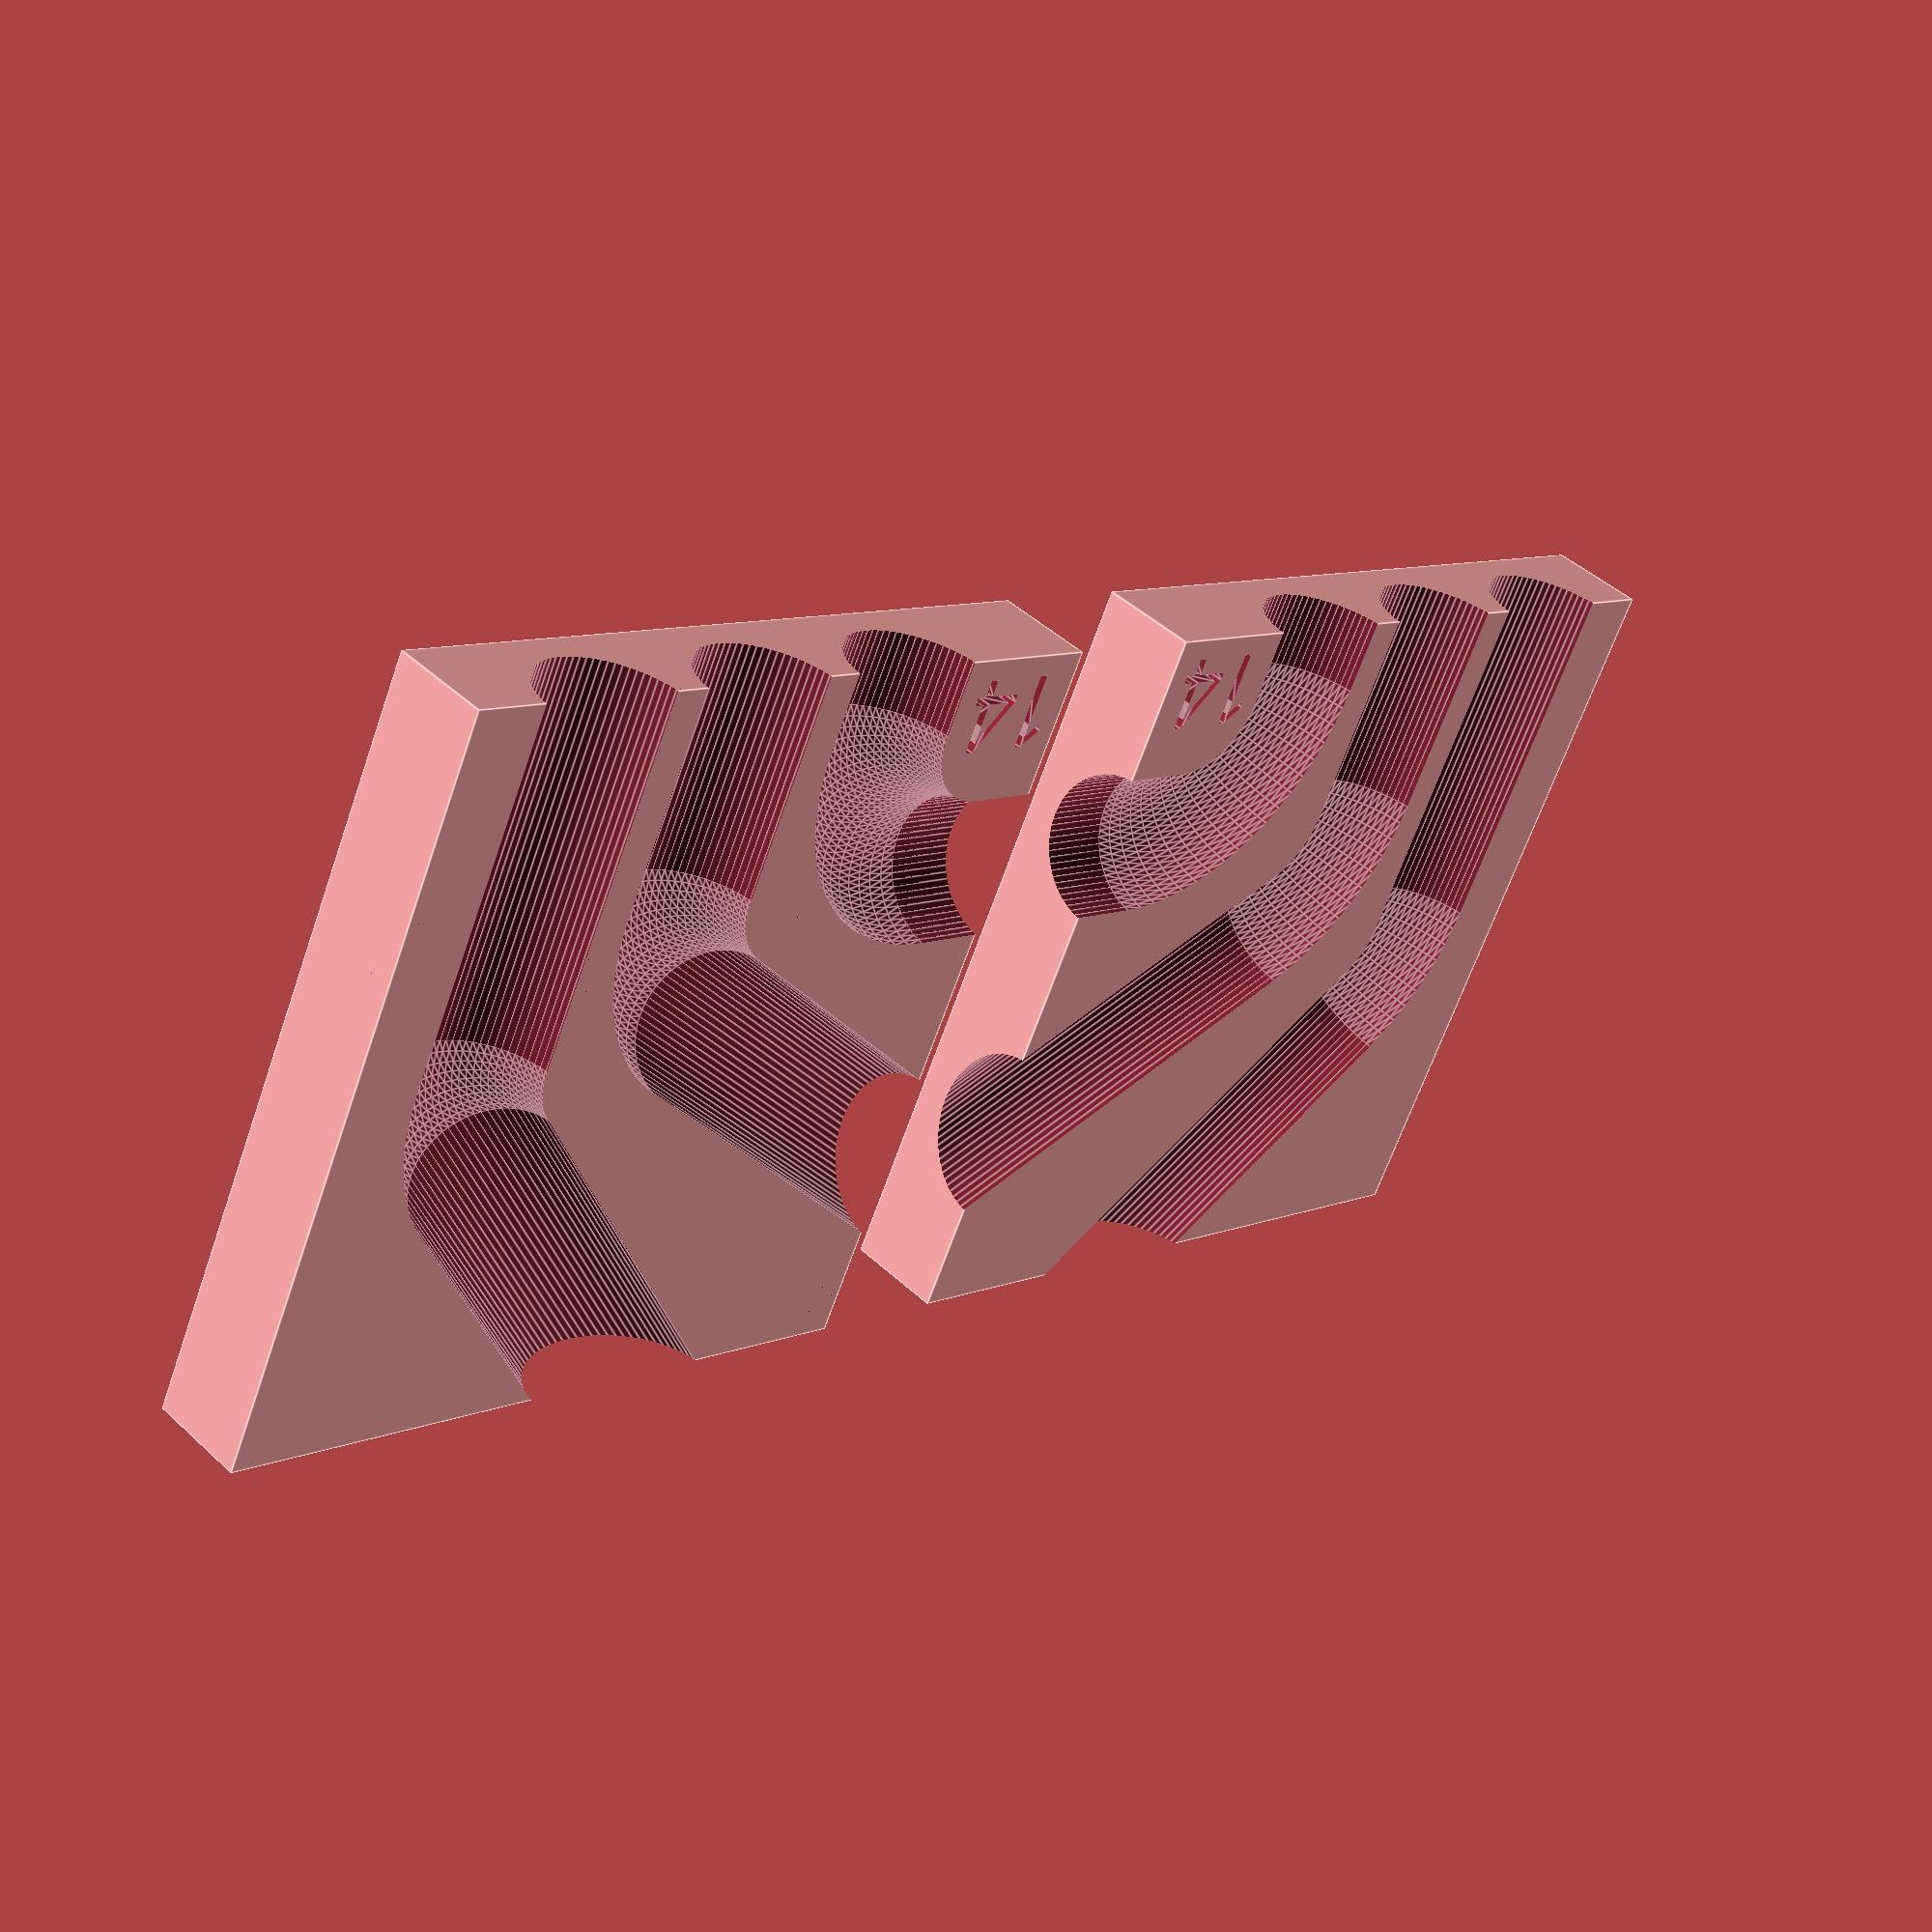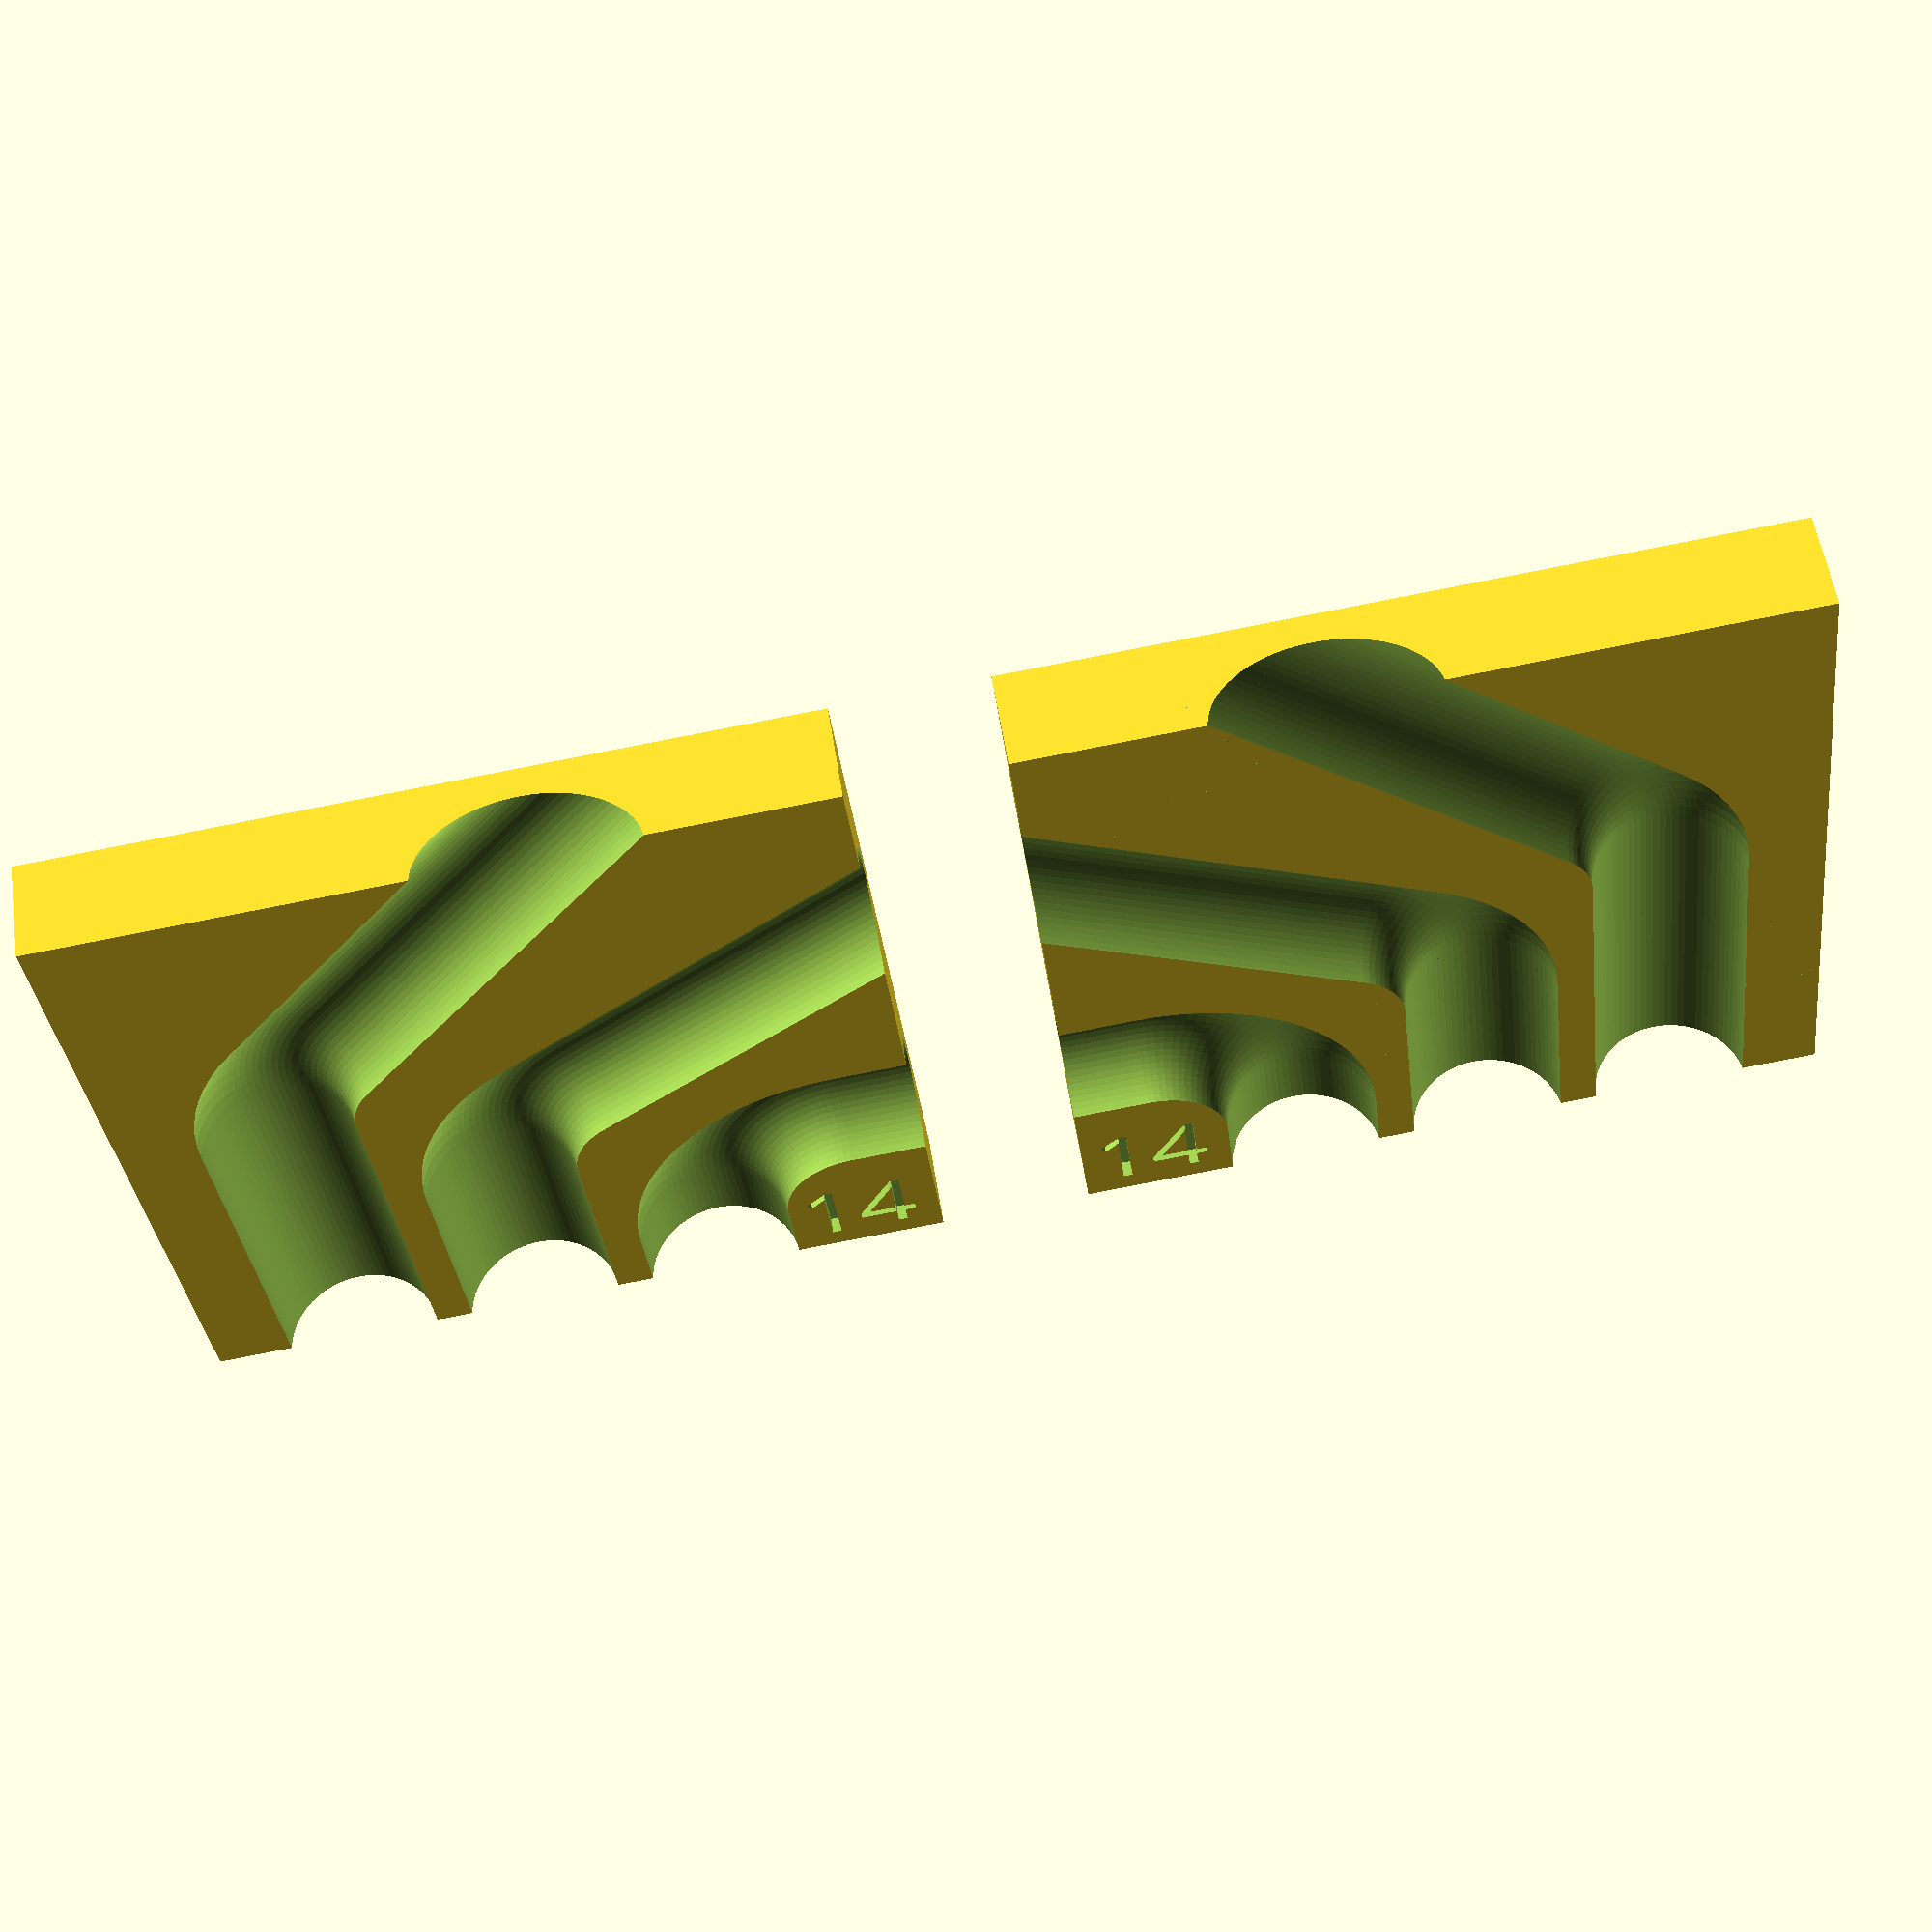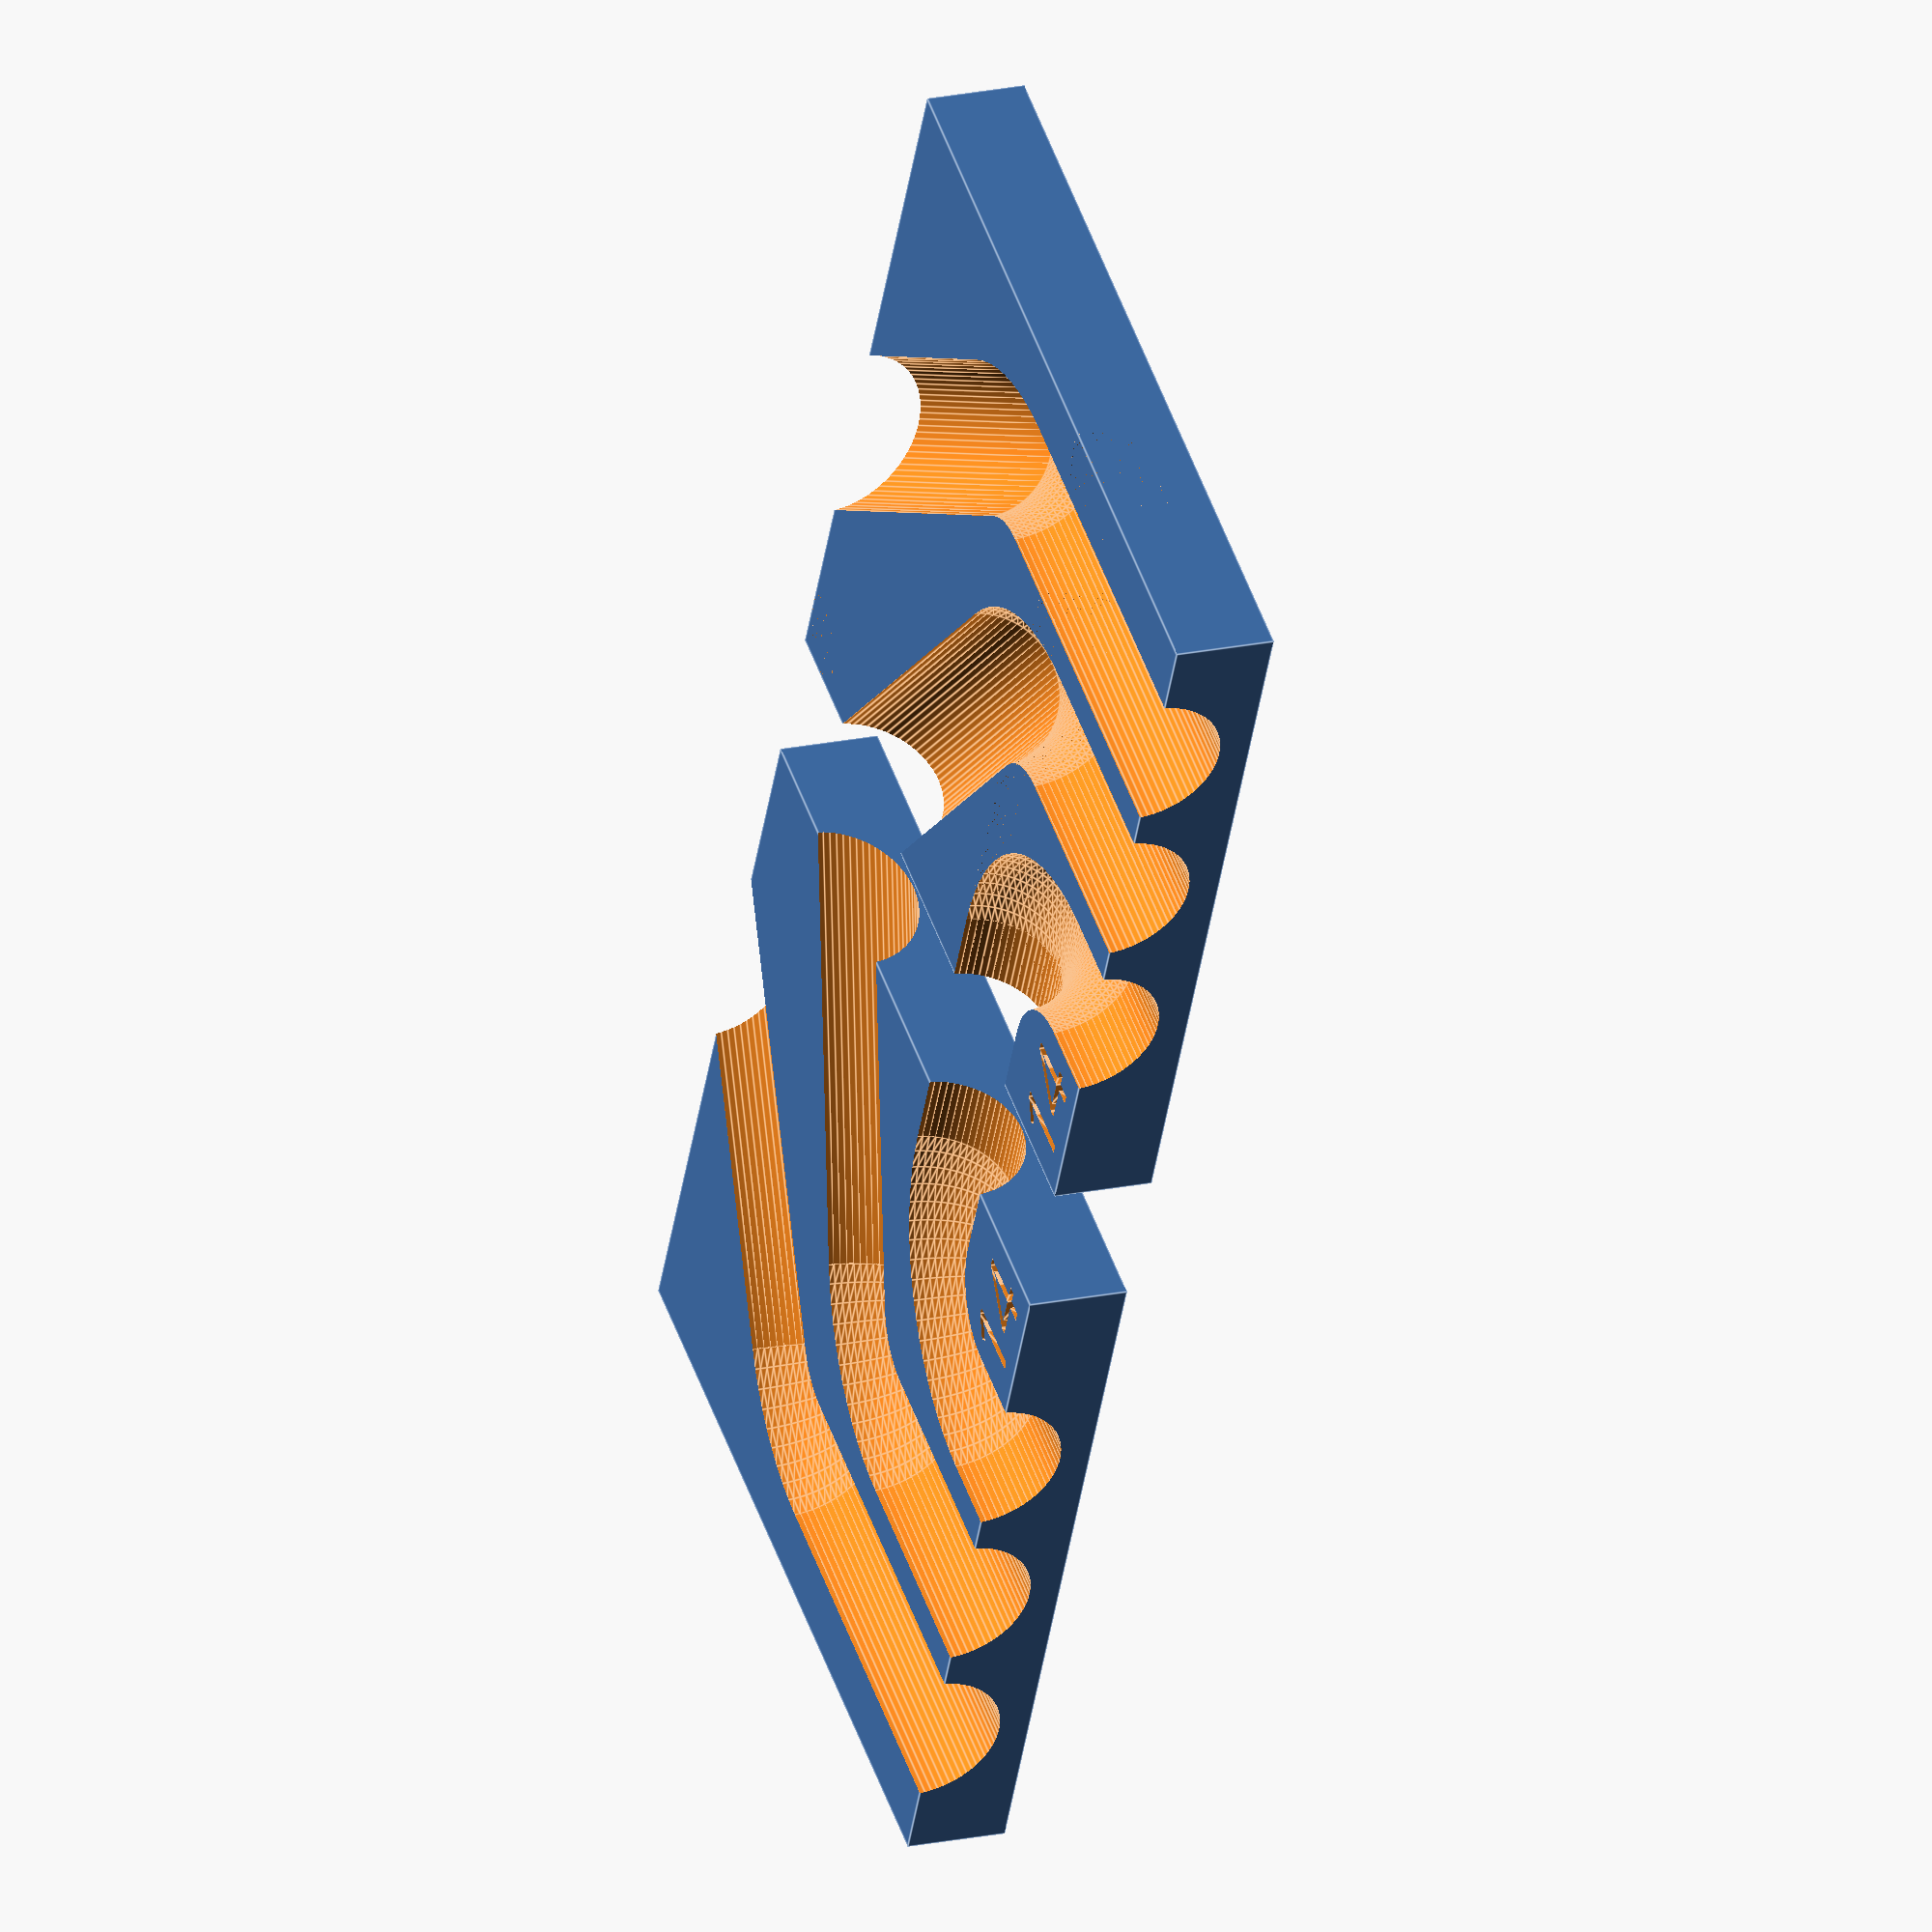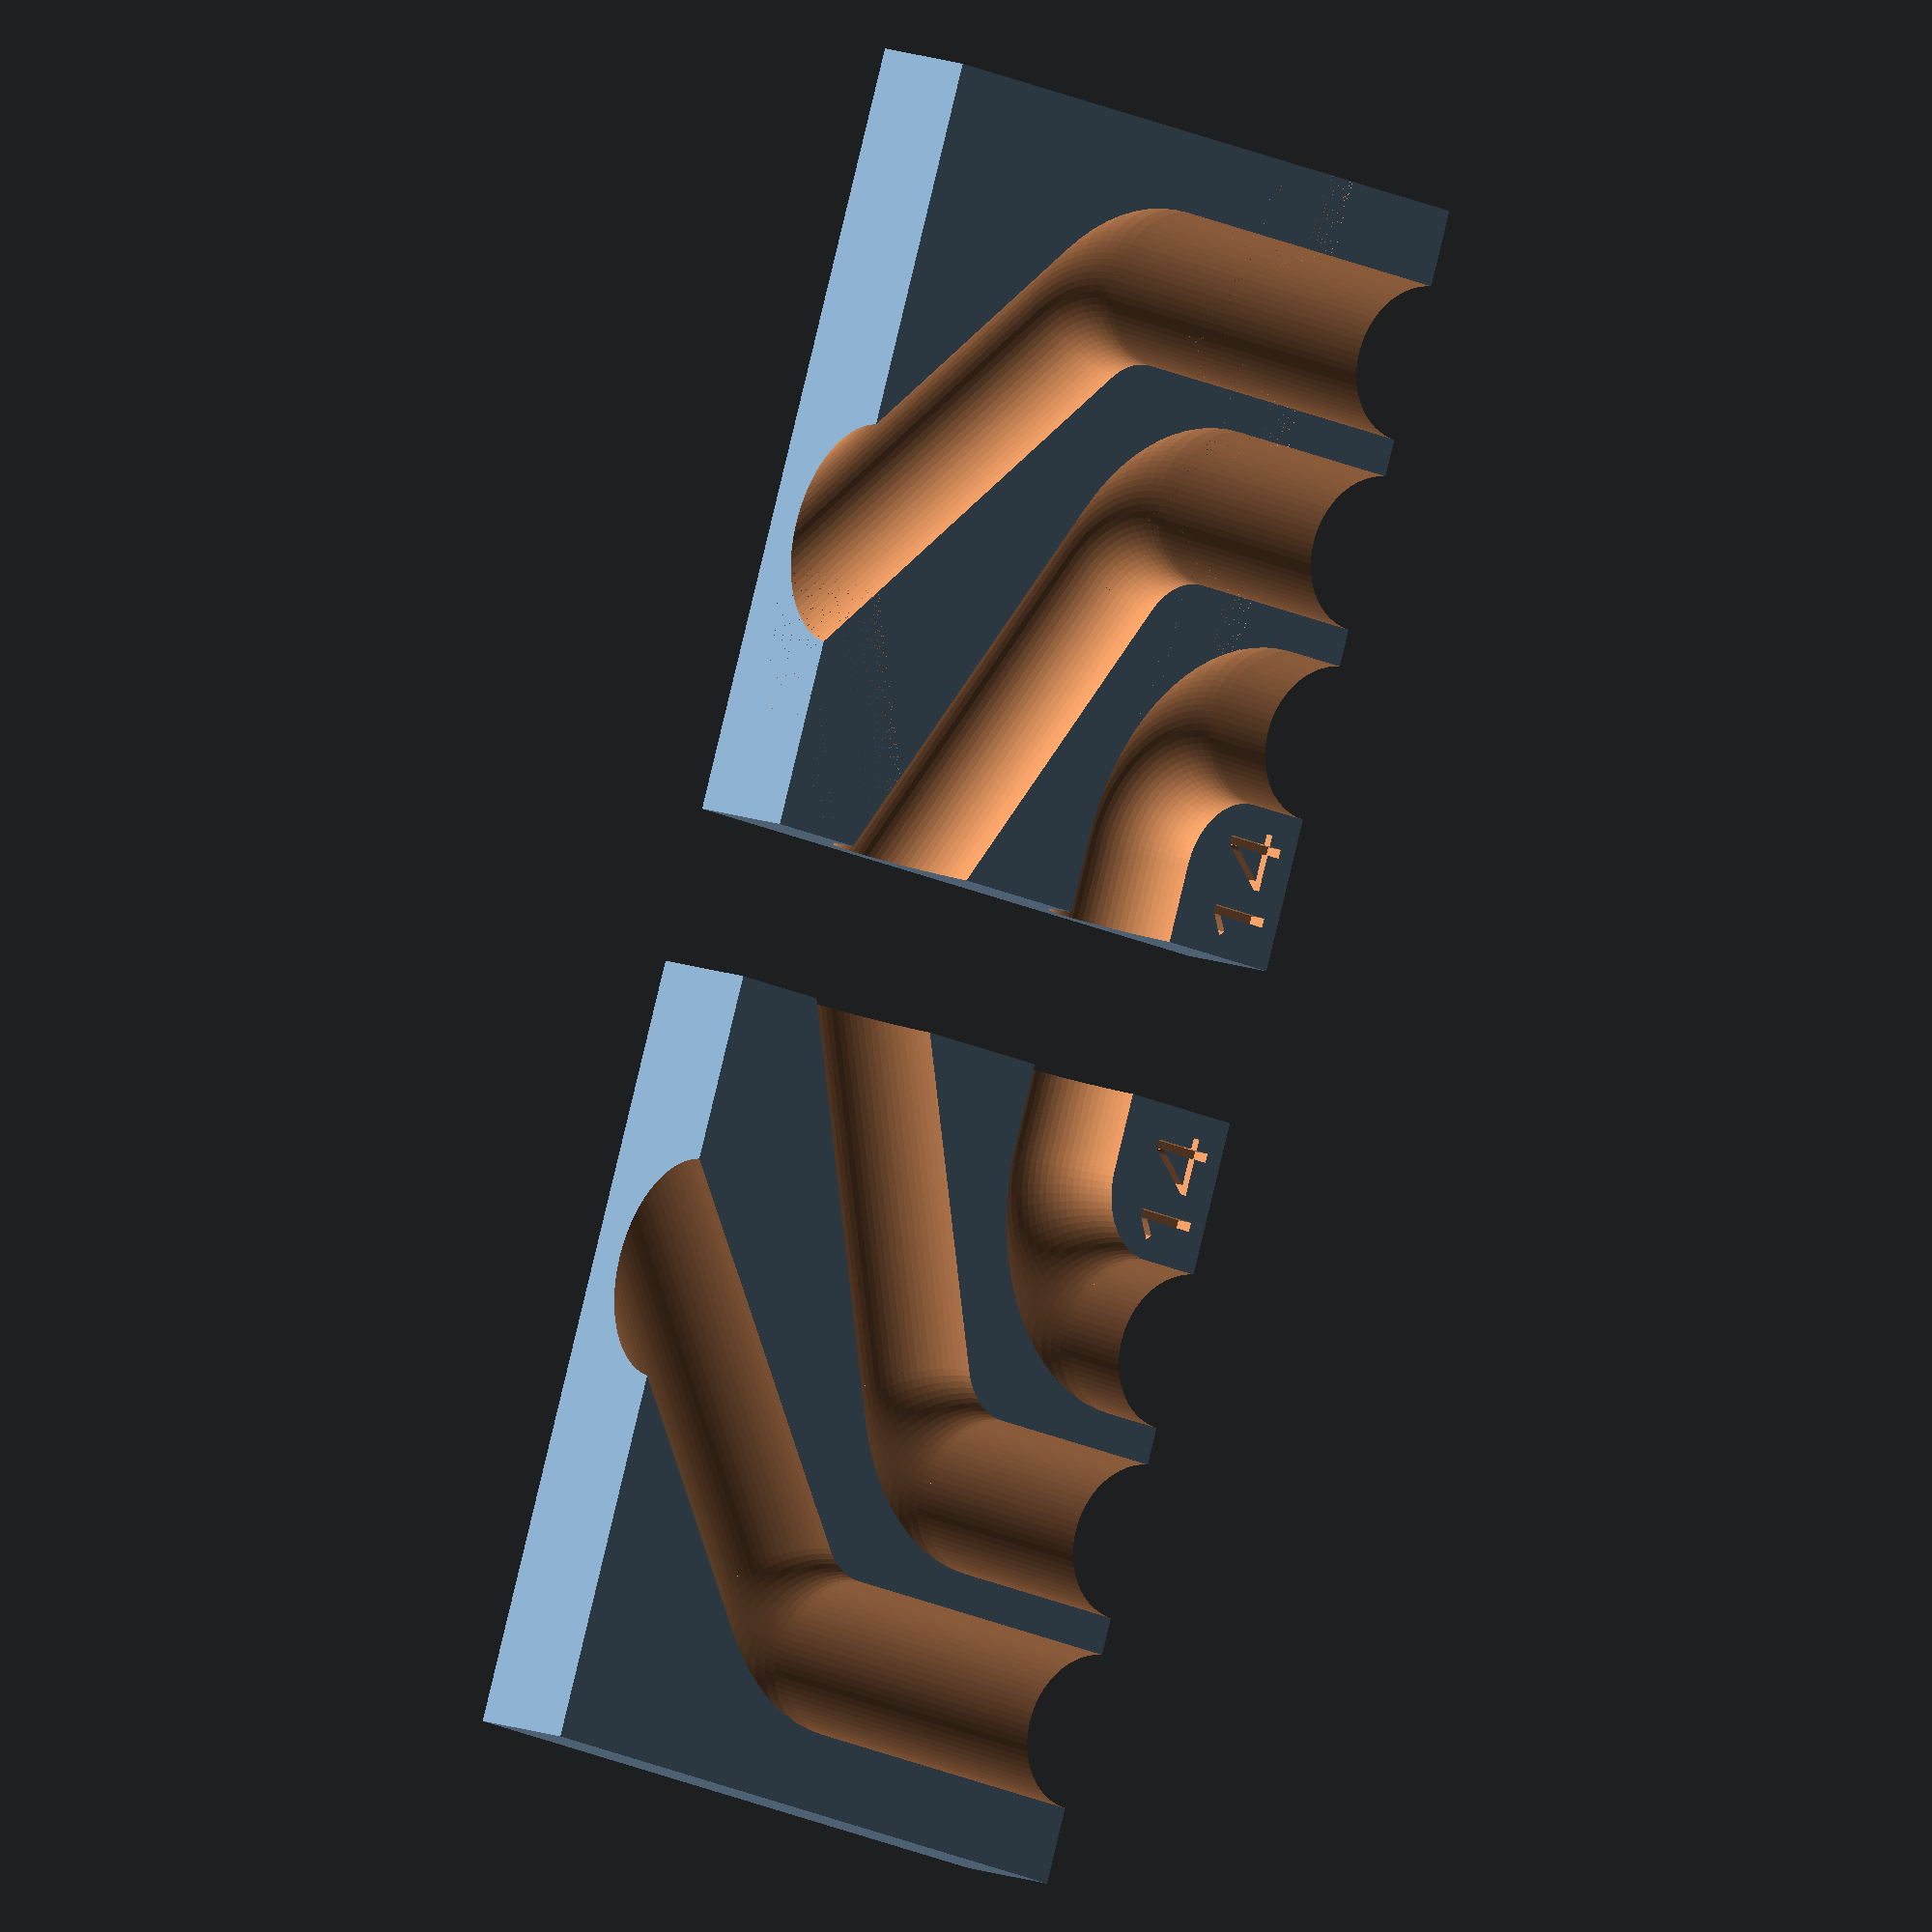
<openscad>
// created by IndiePandaaaaa
// encoding: utf-8

$fn = 75;

module bending_guide(diameter, radius, angle = [90, 60, 45], for_vice = false, thickness = 3, tolerance = .2) {
  module tube(diameter, radius, angle, size = 100) {
    union() {
      rotate_extrude(angle = angle) {
        translate([radius, 0, 0]) circle(d = diameter);
      }

      translate([radius, .1, 0]) rotate([90, 0, 0])
        cylinder(d = diameter, h = size);
      rotate([0, 0, angle]) translate([radius, size - .1, 0]) rotate([90, 0, 0]) 
        cylinder(d = diameter, h = size);
    }
  }

  module stacked_tube(diameter, radius, angle, height, size = 100) {
    height_distance = 0.5;

    union() {
      for (i = [0:height / height_distance]) {
        translate([0, 0, height_distance * i])
          tube(diameter, radius, angle, size);
      }
    }
  }
  
  module bending_plate(diameter, radius, angle, for_vice, thickness, tolerance) {
    difference() {
      cube([size, size, plate_height]);
      for (i = [0:len(angle) - 1]) {
        translate([radius / 2 + diameter * 1.25 * i, radius / 2 + diameter * i, thickness + diameter / 2]) 
          stacked_tube(diameter + tolerance, radius, angle[i], height = plate_height - thickness);
      }
    }
  }

  plate_height = for_vice ? thickness + diameter * 0.45 : thickness + diameter / 3 * 2;
  size = diameter * (len(angle) + 2);


  
  for (m = [0:for_vice ? 1 : 0]) {
    difference() {
      mirror([m, 0, 0]) translate([diameter * m, 0, 0]) {
        bending_plate(diameter, radius, angle, for_vice, thickness, tolerance);
      }

      translate([1 - diameter * 2 * m, 2, plate_height - 1.5]) linear_extrude(1.6) {
        text(str(radius), size = radius / 2, font = "FiraCode Nerd Font:style=Retina");
      }
    }
  }
}

bending_guide(14, radius = 14, for_vice = true);

</openscad>
<views>
elev=135.6 azim=26.3 roll=222.8 proj=p view=edges
elev=304.5 azim=353.3 roll=351.3 proj=p view=wireframe
elev=159.1 azim=116.1 roll=110.8 proj=o view=edges
elev=347.2 azim=290.6 roll=311.6 proj=o view=wireframe
</views>
